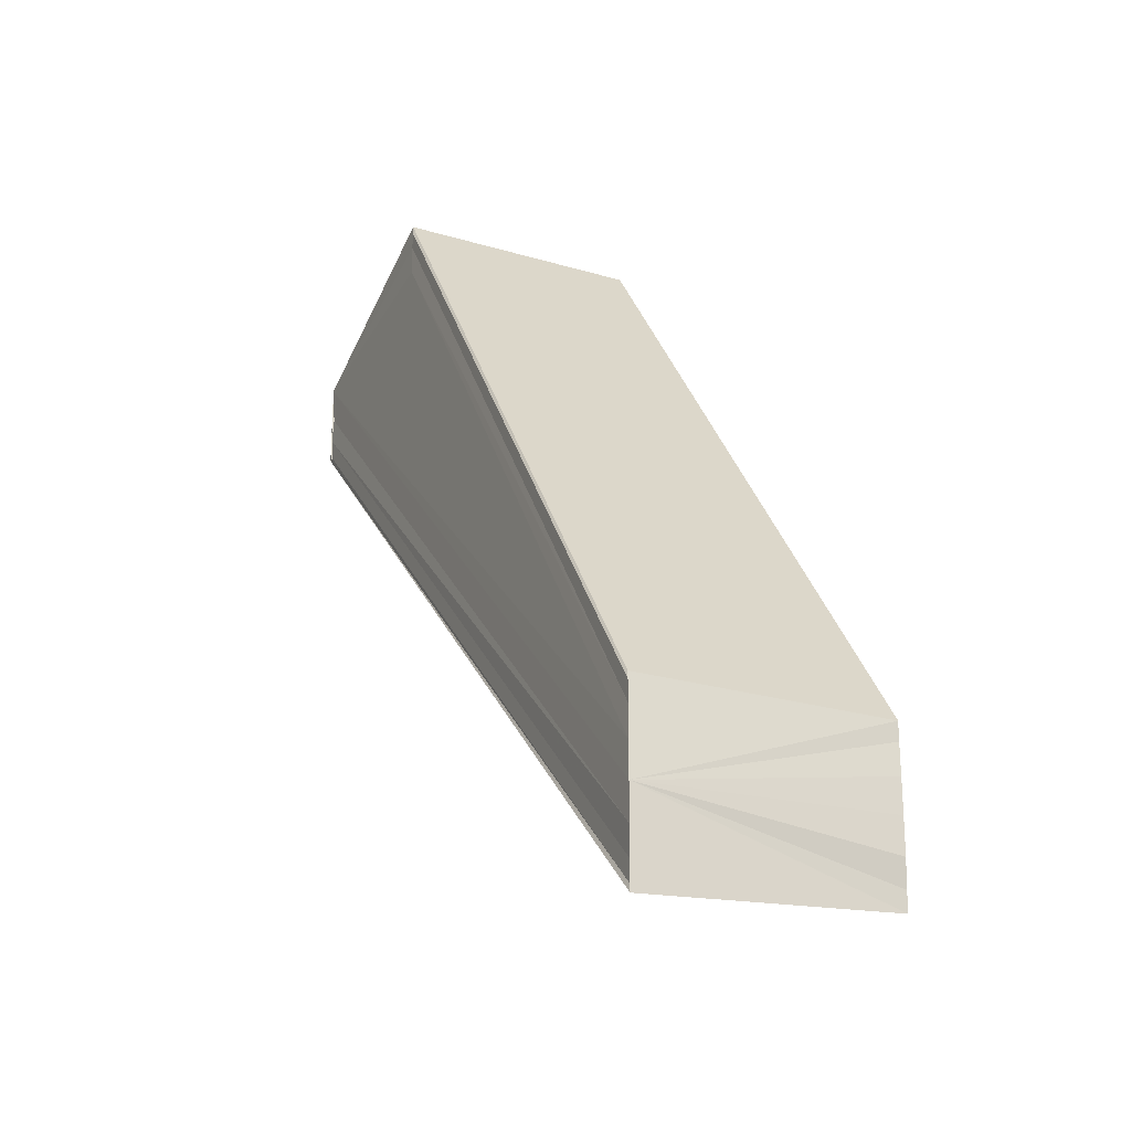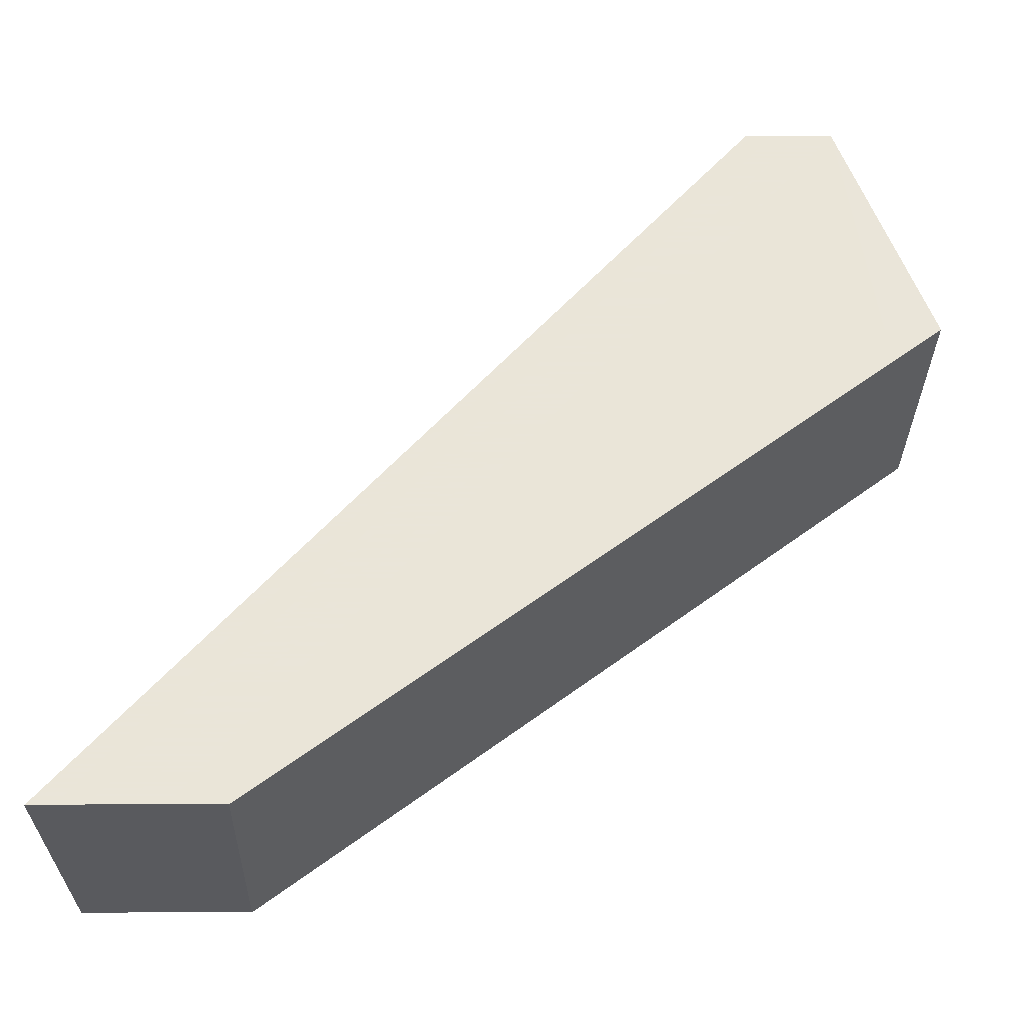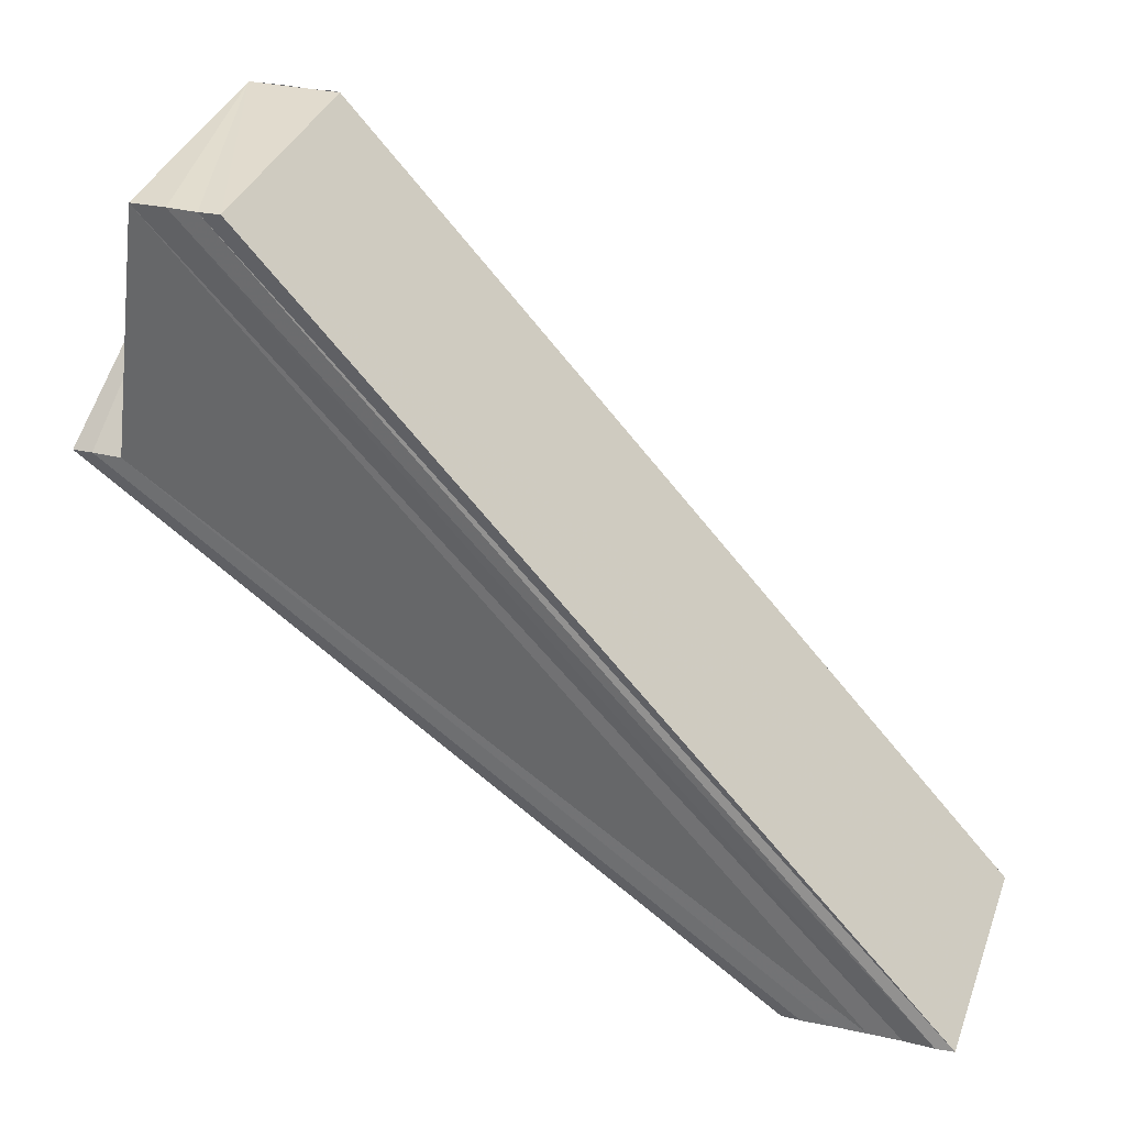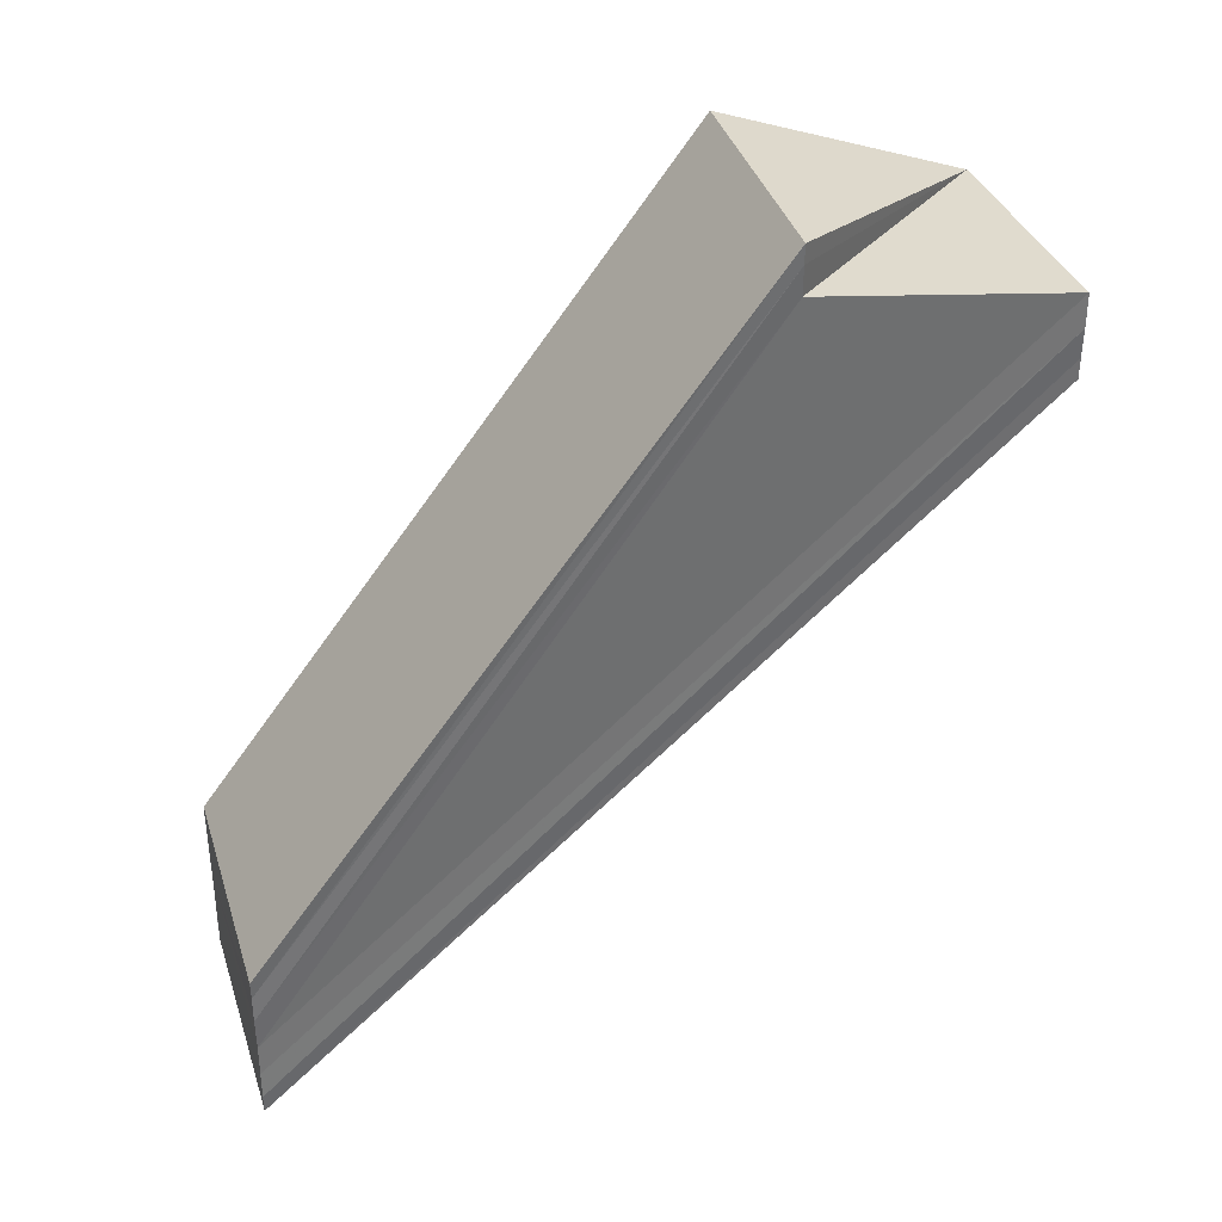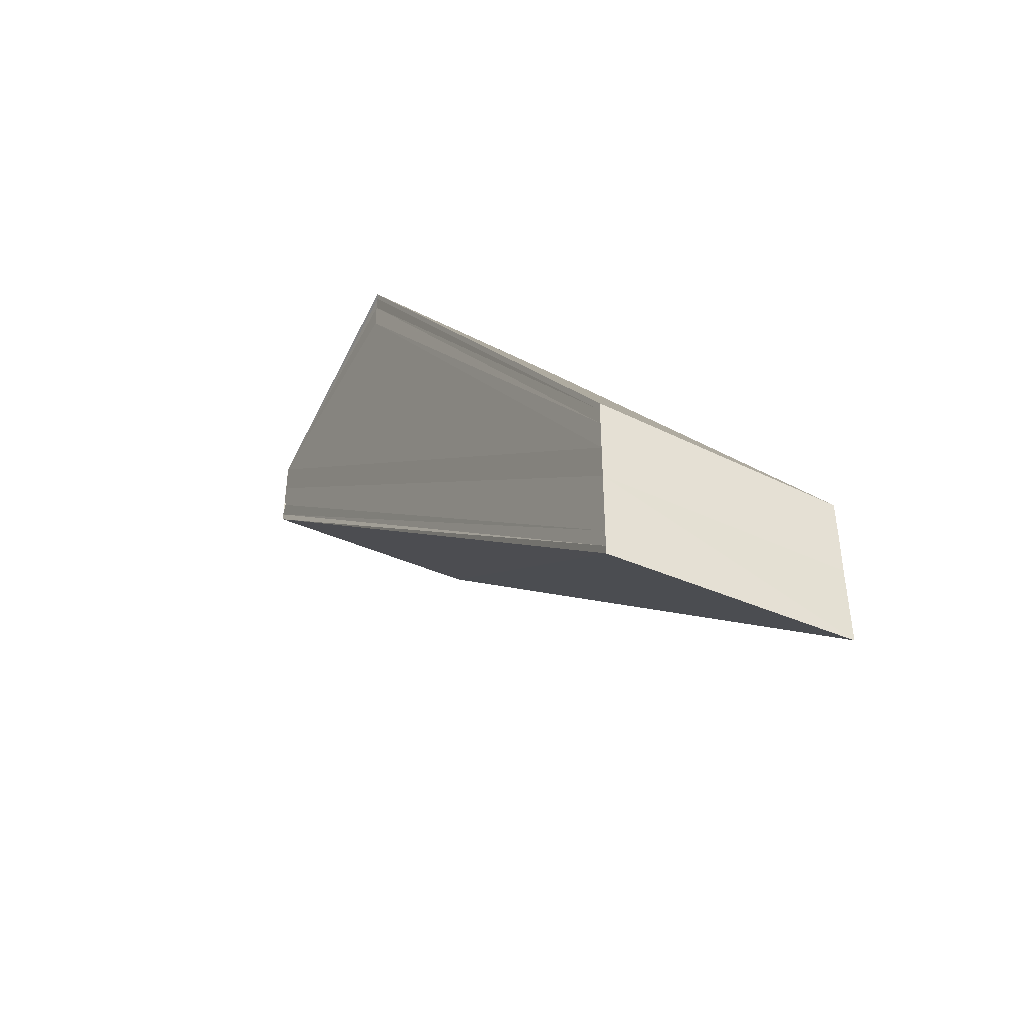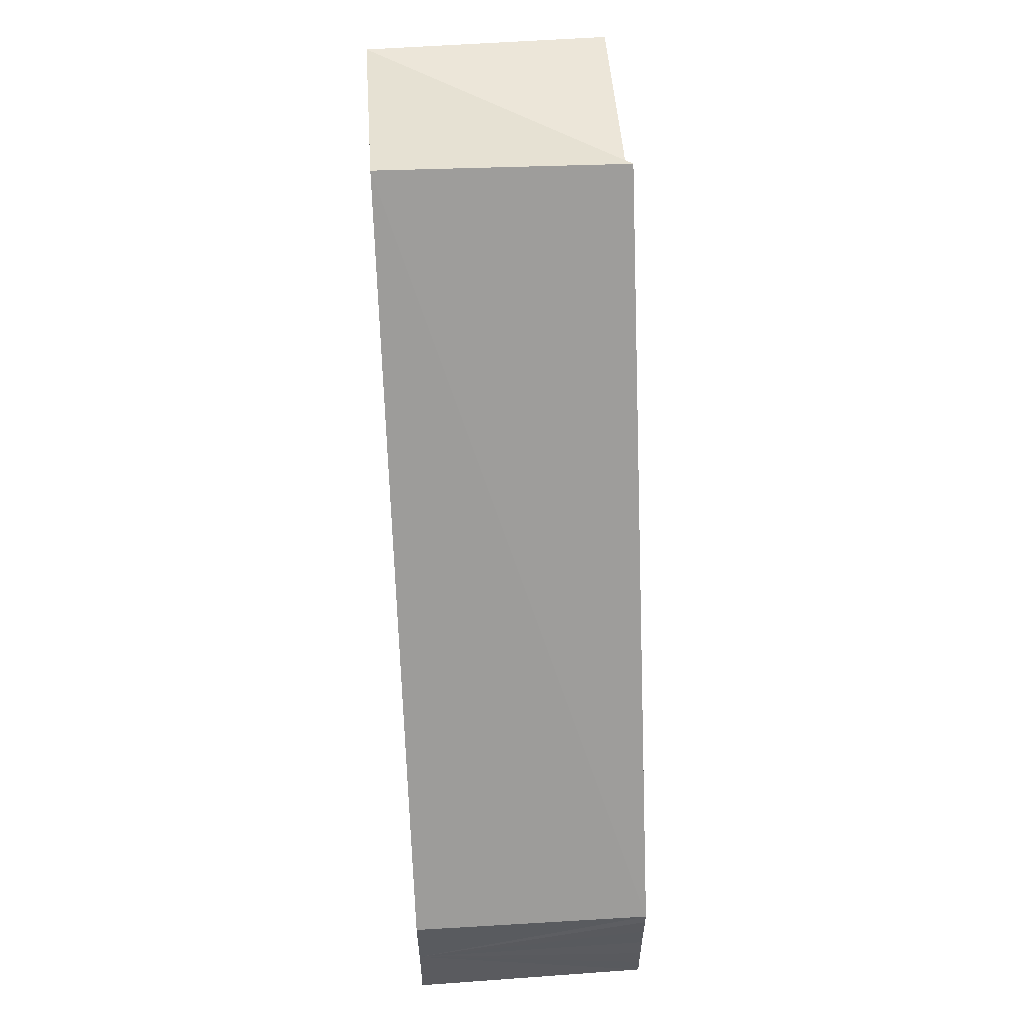
<metadata>
{"format":"obj","ext":"obj","renderer":"f3d","projection":"perspective","resolution":1024,"background":"white","views":[{"elev":-21.5,"azim":-25.0,"up":"+Z"},{"elev":-31.8,"azim":-89.6,"up":"+Y"},{"elev":34.4,"azim":106.7,"up":"+Y"},{"elev":35.6,"azim":73.2,"up":"+Z"},{"elev":-43.9,"azim":-29.2,"up":"+Z"},{"elev":57.2,"azim":-3.7,"up":"+Z"}]}
</metadata>
<code>
o 16865
v 2222 1860 7.546
v 2222 1860 7.548
v 2222 1860 7.573
v 2222 1860 7.574
v 2222 1860 7.549
v 2222 1860 7.575
v 2222 1860 7.55
v 2222 1860 7.576
v 2222 1860 7.55
v 2222 1860 7.55
v 2222 1860 7.576
v 2222 1860 7.55
v 2222 1860 7.55
v 2222 1860 7.576
v 2222 1860 7.573
v 2222 1860 7.575
v 2222 1860 7.574
v 2222 1860 7.546
v 2222 1860 7.573
v 2222 1860 7.545
v 2222 1860 7.571
v 2222 1860 7.544
v 2222 1860 7.57
v 2222 1860 7.543
v 2222 1860 7.57
v 2222 1860 7.543
v 2222 1860 7.57
v 2222 1860 7.569
v 2222 1860 7.544
v 2222 1860 7.545
v 2222 1860 7.546
v 2222 1860 7.548
v 2222 1860 7.549
v 2222 1860 7.55
v 2222 1860 7.576
v 2222 1860 7.576
v 2222 1860 7.545
v 2222 1860 7.571
v 2222 1860 7.57
v 2222 1860 7.544
v 2222 1860 7.57
v 2222 1860 7.543
v 2222 1860 7.569
v 2222 1860 7.543
v 2222 1860 7.569
v 2222 1860 7.57
v 2222 1860 7.57
v 2222 1860 7.571
v 2222 1860 7.573
v 2222 1860 7.573
v 2222 1860 7.576
v 2222 1860 7.576
v 2222 1860 7.549
v 2222 1860 7.548
v 2222 1860 7.574
v 2222 1860 7.548
v 2222 1860 7.546
v 2222 1860 7.549
v 2222 1860 7.55
v 2222 1860 7.576
v 2222 1860 7.545
v 2222 1860 7.573
v 2222 1860 7.544
v 2222 1860 7.571
v 2222 1860 7.543
v 2222 1860 7.57
v 2222 1860 7.543
v 2222 1860 7.543
v 2222 1860 7.57
v 2222 1860 7.573
v 2222 1860 7.574
v 2222 1860 7.573
f 1 2 3
f 3 2 4
f 2 5 4
f 4 5 6
f 3 4 6
f 5 7 6
f 6 7 8
f 3 6 8
f 7 9 8
f 8 10 11
f 1 12 9
f 13 12 14
f 15 8 14
f 15 16 17
f 17 18 19
f 19 20 21
f 21 22 23
f 23 24 25
f 1 26 24
f 27 26 28
f 1 24 29
f 1 29 30
f 1 30 31
f 1 31 32
f 1 32 33
f 1 33 34
f 35 34 36
f 37 1 38
f 39 37 38
f 38 1 3
f 40 37 39
f 41 40 39
f 42 40 41
f 43 42 41
f 3 27 43
f 44 42 45
f 3 46 47
f 3 48 46
f 49 50 48
f 49 51 52
f 3 52 16
f 52 53 16
f 16 54 55
f 56 57 55
f 58 56 16
f 59 58 60
f 57 61 62
f 61 63 64
f 63 65 66
f 67 68 69
f 70 71 72

</code>
